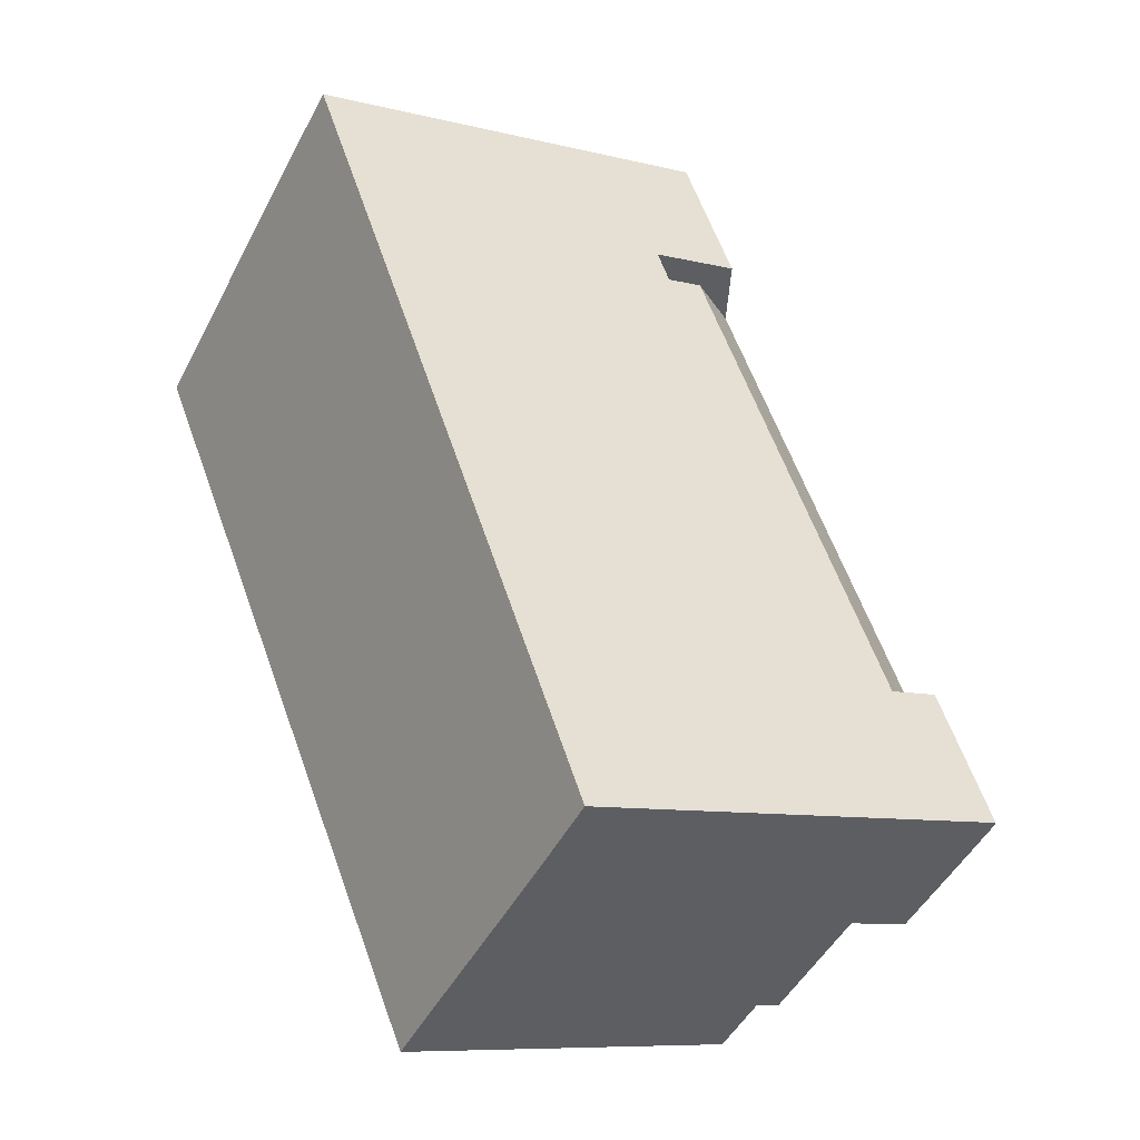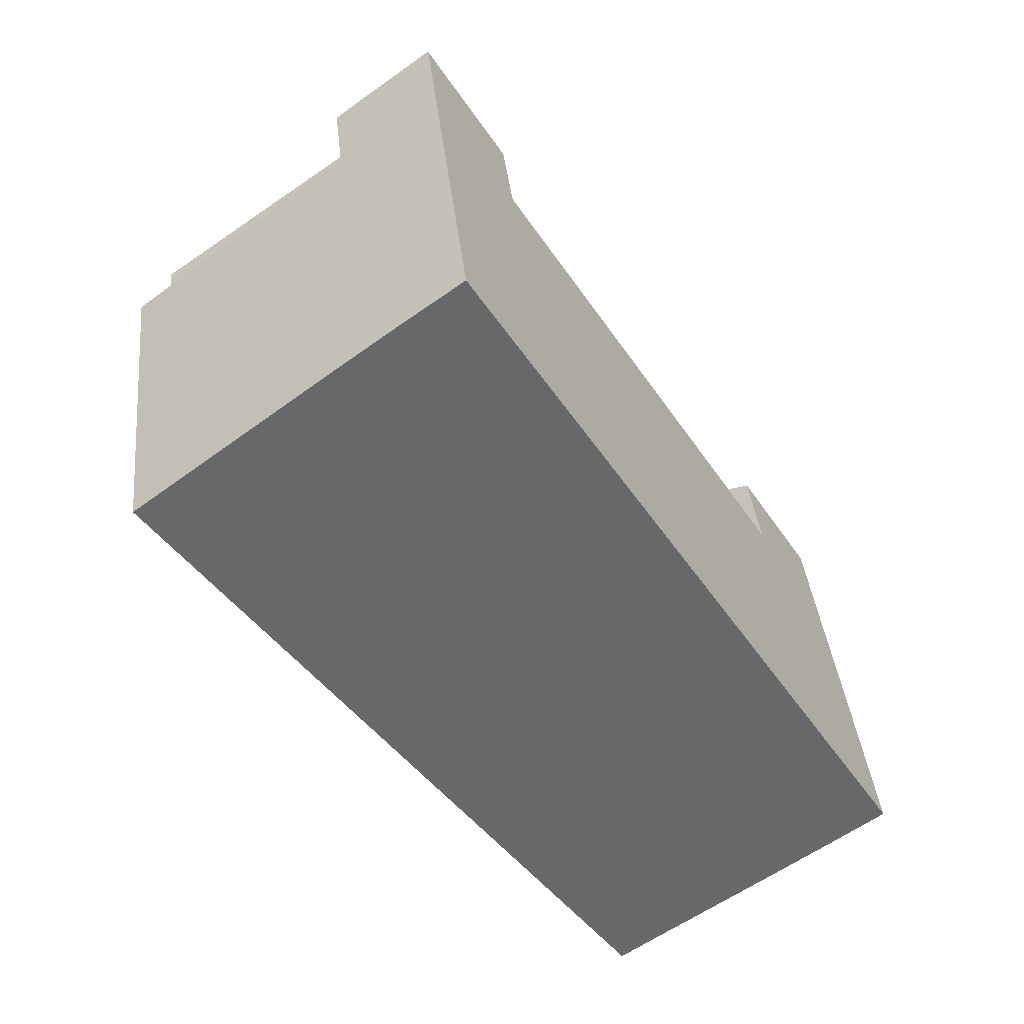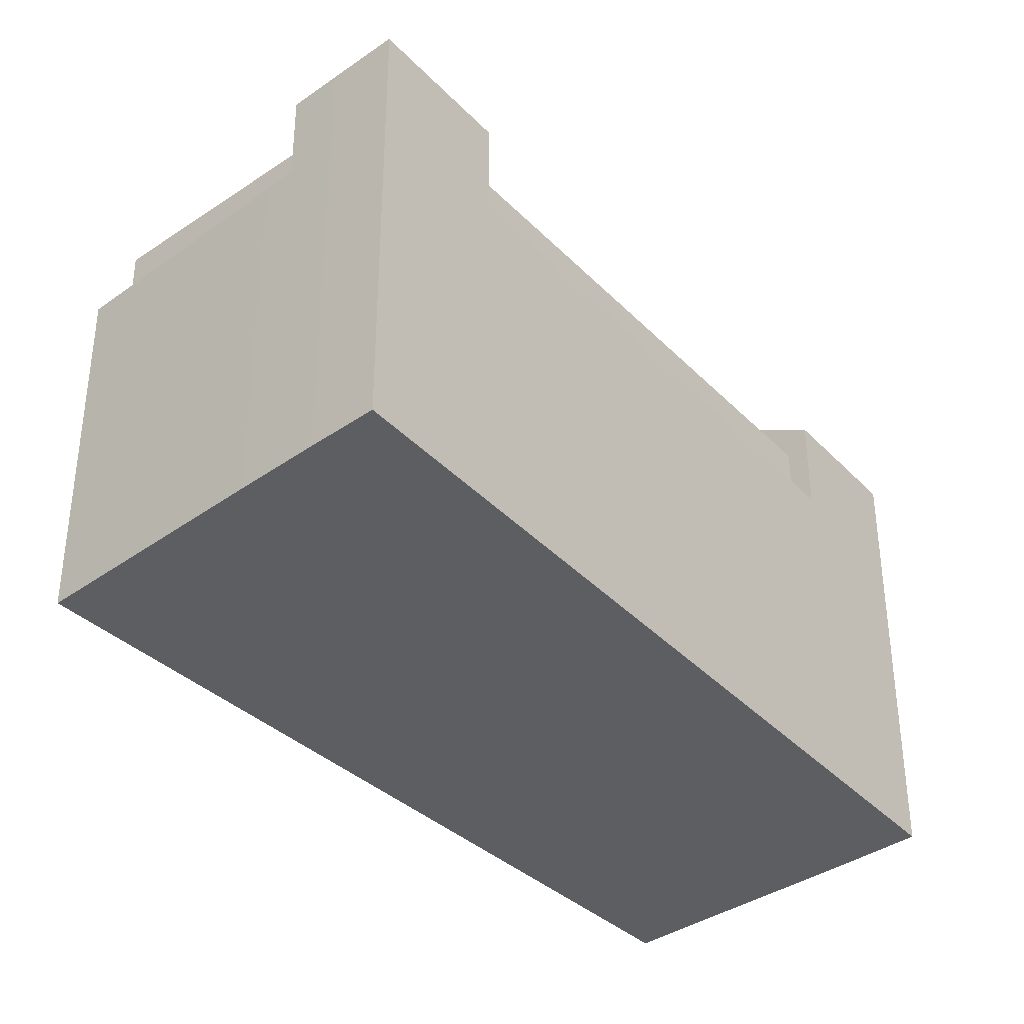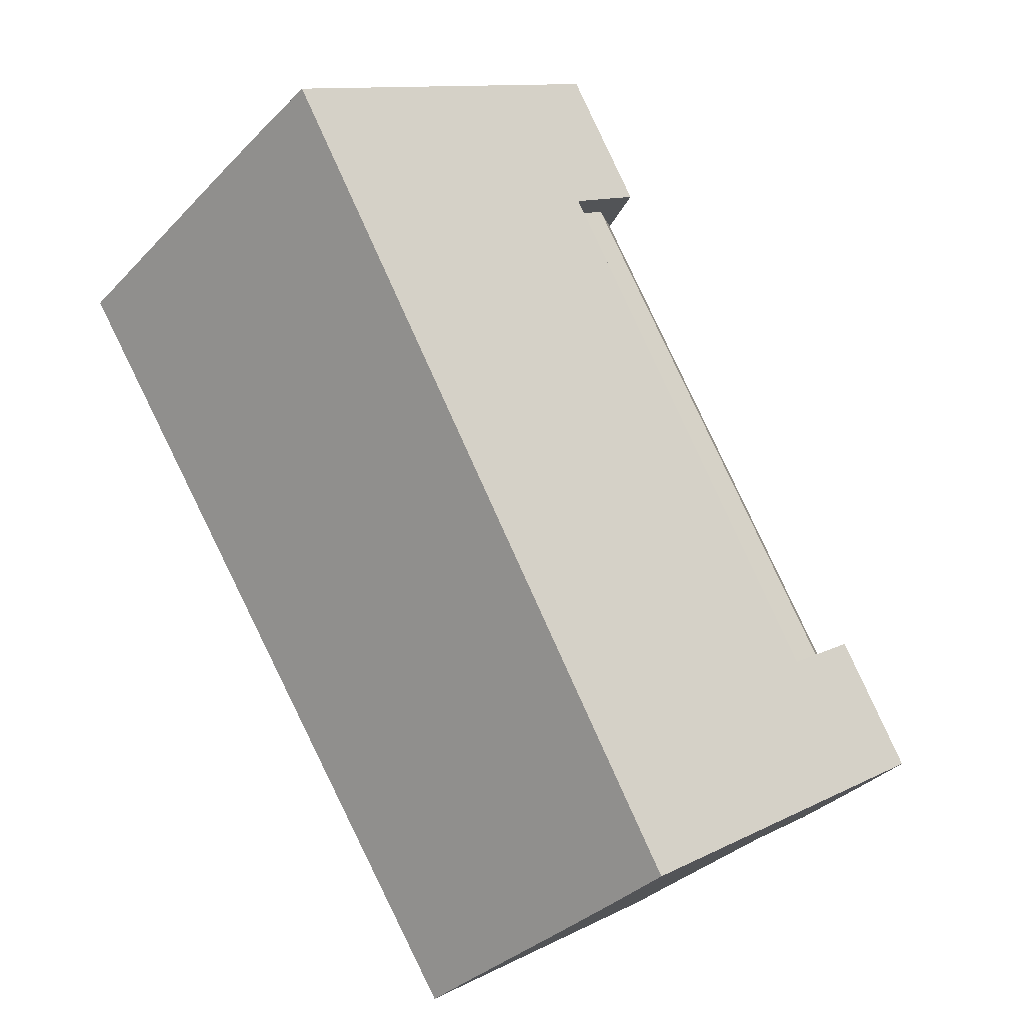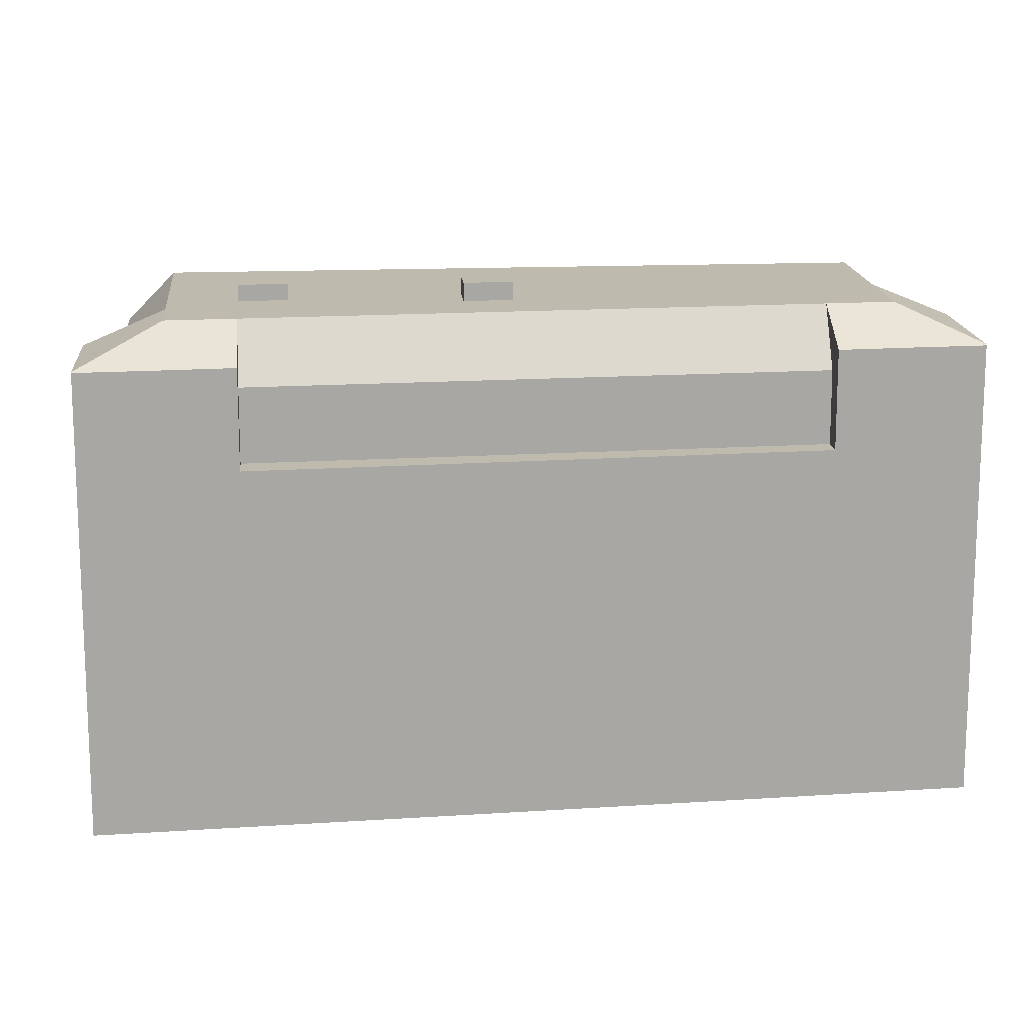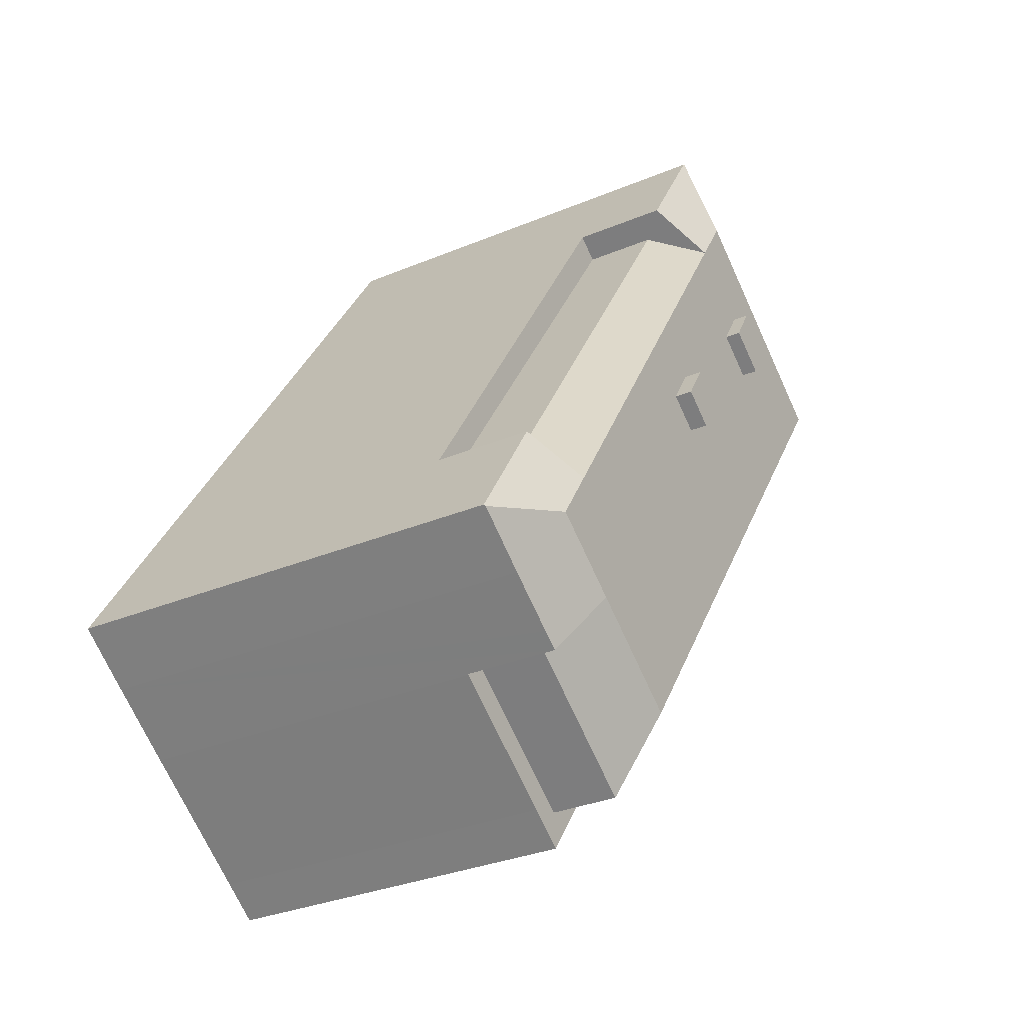
<metadata>
{"format":"obj","ext":"obj","renderer":"f3d","projection":"perspective","resolution":1024,"background":"white","views":[{"elev":-8.7,"azim":55.7,"up":"+Z"},{"elev":38.1,"azim":-6.0,"up":"+Z"},{"elev":-38.0,"azim":5.7,"up":"+Y"},{"elev":11.4,"azim":39.4,"up":"+Z"},{"elev":15.6,"azim":49.7,"up":"+Y"},{"elev":-31.8,"azim":120.5,"up":"+Z"}]}
</metadata>
<code>
v  58.79 34.08 -37.05
v  51.95 36.56 -34.75
v  55.69 34.08 -32.11
v  58.68 34.15 -37.13
v  20.78 37.77 1.768
v  17.69 36.56 -0.405
v  20.78 36.56 1.768
v  17.69 37.77 -0.405
v  4.506 32.2 -3.316
v  2.311 27.14 -0.216
v  2.311 32.2 -0.216
v  4.506 27.14 -3.316
v  6.825 32.2 -6.59
v  6.825 27.14 -6.59
v  7.514 32.2 -7.563
v  7.514 27.14 -7.563
v  9.61 32.2 -10.52
v  9.61 27.14 -10.52
v  17.01 32.2 -20.97
v  17.01 27.14 -20.97
v  19.11 32.2 -23.95
v  19.11 27.14 -23.95
v  20.73 32.2 -26.23
v  20.73 27.14 -26.23
v  28.13 32.2 -36.67
v  28.13 27.14 -36.67
v  32.18 32.2 -42.4
v  32.18 27.14 -42.4
v  35.14 32.2 -46.57
v  35.14 27.14 -46.57
v  37.31 32.2 -49.64
v  37.31 27.14 -49.64
v  33.35 37.91 -13.93
v  31.41 36.56 -10.84
v  33.35 36.56 -13.93
v  31.41 37.91 -10.84
v  16.75 27.14 12.54
v  17.88 27.14 10.74
v  14.8 27.14 11.1
v  15.34 27.14 8.948
v  0 27.14 1.662e-15
v  12.9 27.14 7.231
v  8.232 27.14 3.949
v  5.413 27.14 1.966
v  0.871 27.14 -1.229
v  13.38 27.14 -18.88
v  35.87 27.14 -50.65
v  39.86 27.14 -50.41
v  37.08 27.14 -52.37
v  48.22 27.14 -41.97
v  49.35 27.14 -43.77
v  47.57 27.14 -42.42
v  45.13 27.14 -44.14
v  49.29 27.14 -43.82
v  42.2 27.14 -46.2
v  40.41 27.14 -47.46
v  51.49 35.05 -28.81
v  49.19 36.56 -30.43
v  52.97 34.07 -27.77
v  42.53 36.56 -26.54
v  33.29 30.01 -33.04
v  42.53 30.01 -26.54
v  33.29 36.56 -33.04
v  5.413 32.2 1.966
v  7.608 36.56 -1.134
v  8.232 32.2 3.949
v  10.36 36.56 0.804
v  14.92 36.56 4.009
v  12.9 32.2 7.231
v  17.36 36.56 5.726
v  15.34 32.2 8.948
v  19.9 36.56 7.514
v  19.89 36.54 7.528
v  17.88 32.2 10.74
v  30.43 32.2 4.123
v  26.17 36.56 5.559
v  28.47 32.2 7.181
v  28.12 36.56 2.501
v  37.33 32.2 -6.671
v  35.03 36.56 -8.293
v  39.3 32.2 -9.747
v  36.99 36.56 -11.37
v  40.81 32.2 -12.11
v  38.51 36.56 -13.73
v  47.71 32.2 -22.9
v  45.41 36.56 -24.52
v  51.49 32.2 -28.81
v  40.41 32.2 -47.46
v  42.2 32.2 -46.2
v  45.13 32.2 -44.14
v  47.57 32.2 -42.42
v  48.22 32.2 -41.97
v  26.11 30.01 -22.45
v  35.72 30.01 -15.69
v  28.87 37.91 -12.62
v  30.81 36.56 -15.72
v  28.87 36.56 -12.62
v  30.81 37.91 -15.72
v  16.75 34.09 12.54
v  17.88 34.97 10.74
v  26.11 36.56 -22.45
v  30.27 34.08 8.442
v  23.36 36.56 9.947
v  27.5 34.07 12.86
v  28.47 35.16 7.181
v  49.35 34.12 -43.77
v  46.22 36.56 -38.78
v  48.22 35.01 -41.97
v  22.71 37.77 -1.308
v  19.62 37.77 -3.482
v  55.69 1.966e-15 -32.11
v  58.68 2.273e-15 -37.13
v  58.79 2.269e-15 -37.05
v  55.11 2.431e-15 -39.7
v  54.47 2.459e-15 -40.16
v  50.61 2.626e-15 -42.89
v  49.35 2.68e-15 -43.77
v  49.29 2.683e-15 -43.82
v  39.86 3.087e-15 -50.41
v  37.08 3.207e-15 -52.37
v  35.87 3.102e-15 -50.65
v  13.38 1.156e-15 -18.88
v  52.97 1.7e-15 -27.77
v  52.41 1.646e-15 -26.88
v  36.55 9.644e-17 -1.575
v  30.62 -4.821e-16 7.874
v  0.871 7.525e-17 -1.229
v  30.27 -5.169e-16 8.442
v  27.5 -7.873e-16 12.86
v  24.27 -1.103e-15 18.01
v  0 0 0
v  24.19 -1.1e-15 17.96
v  20.11 -9.199e-16 15.02
v  19.93 -9.116e-16 14.89
v  16.75 -7.679e-16 12.54
v  14.8 -6.797e-16 11.1
v  22.71 36.56 -1.308
v  19.62 36.56 -3.482
v  30.27 26.7 8.442
v  28.47 26.7 7.181
v  21.8 35.37 12.38
v  19.93 34.07 14.89
v  20.11 34.07 15.02
v  21.72 36.56 8.796
v  47.48 36.56 -37.89
v  50.61 34.12 -42.89
v  55.11 34.13 -39.7
v  54.47 34.13 -40.16
v  51.49 26.7 -28.81
v  52.97 26.7 -27.77
v  24.19 34.12 17.96
v  24.27 34.08 18.01
v  35.72 36.56 -15.69
v  9.927 36.56 -4.408
v  10.62 36.56 -5.381
v  12.71 36.56 -8.341
v  20.11 36.56 -18.79
v  22.22 36.56 -21.76
v  23.84 36.56 -24.05
v  31.23 36.56 -34.49
v  35.28 36.56 -40.21
v  38.24 36.56 -44.39
v  30.62 26.7 7.874
v  36.55 26.7 -1.575
v  52.41 26.7 -26.88
v  30.43 26.7 4.123
v  37.33 26.7 -6.671
v  39.3 26.7 -9.747
v  40.81 26.7 -12.11
v  47.71 26.7 -22.9
v  40.09 36.56 -43.08
v  43.13 36.56 -40.95
v  45.57 36.56 -39.23
g defaultobject
f 1 2 3
f 2 1 4
f 5 6 7
f 6 5 8
f 9 10 11
f 10 9 12
f 12 9 13
f 12 13 14
f 14 13 15
f 14 15 16
f 16 15 17
f 16 17 18
f 18 17 19
f 18 19 20
f 20 19 21
f 20 21 22
f 22 21 23
f 22 23 24
f 24 23 25
f 24 25 26
f 26 25 27
f 26 27 28
f 28 27 29
f 28 29 30
f 30 29 31
f 30 31 32
f 33 34 35
f 34 33 36
f 37 38 39
f 40 39 38
f 41 39 40
f 42 41 40
f 43 41 42
f 44 41 43
f 10 41 44
f 12 41 10
f 45 41 12
f 46 45 12
f 14 46 12
f 16 46 14
f 18 46 16
f 20 46 18
f 47 46 20
f 22 47 20
f 24 47 22
f 26 47 24
f 28 47 26
f 30 47 28
f 32 47 30
f 48 47 32
f 49 47 48
f 50 51 52
f 53 52 51
f 54 53 51
f 48 53 54
f 55 53 48
f 56 55 48
f 32 56 48
f 57 2 58
f 2 57 59
f 2 59 3
f 60 61 62
f 61 60 63
f 64 65 11
f 65 64 66
f 65 66 67
f 67 66 68
f 68 66 69
f 68 69 70
f 70 69 71
f 70 71 72
f 72 71 73
f 73 71 74
f 75 76 77
f 76 75 78
f 78 75 79
f 78 79 80
f 80 79 81
f 80 81 82
f 82 81 83
f 82 83 84
f 84 83 85
f 84 85 86
f 86 85 87
f 86 87 58
f 88 32 31
f 32 88 56
f 56 88 89
f 56 89 55
f 55 89 90
f 55 90 53
f 53 90 91
f 53 91 52
f 52 91 92
f 52 92 50
f 62 93 94
f 93 62 61
f 95 96 97
f 96 95 98
f 99 38 37
f 38 99 74
f 74 99 100
f 74 100 73
f 63 93 61
f 93 63 101
f 102 103 104
f 103 102 105
f 103 105 76
f 92 51 50
f 51 92 106
f 106 92 107
f 106 107 108
f 109 8 5
f 8 109 110
f 111 112 113
f 112 111 114
f 114 111 115
f 115 111 116
f 116 111 117
f 117 111 118
f 118 111 119
f 119 111 120
f 120 111 121
f 121 111 122
f 122 111 123
f 122 123 124
f 122 124 125
f 122 125 126
f 122 126 127
f 127 126 128
f 127 128 129
f 127 129 130
f 127 130 131
f 131 130 132
f 131 132 133
f 131 133 134
f 131 134 135
f 131 135 136
f 110 137 138
f 137 110 109
f 105 77 76
f 77 105 102
f 77 102 139
f 77 139 140
f 48 118 119
f 118 48 54
f 141 142 143
f 142 141 99
f 99 141 100
f 100 141 72
f 72 141 103
f 72 103 144
f 47 122 46
f 122 47 121
f 121 47 49
f 121 49 120
f 145 108 107
f 108 145 2
f 108 2 106
f 106 2 4
f 106 4 146
f 146 4 147
f 146 147 148
f 8 138 6
f 138 8 110
f 59 149 150
f 149 59 87
f 87 59 58
f 58 59 57
f 147 115 148
f 115 147 4
f 115 4 1
f 115 1 112
f 112 1 113
f 115 112 114
f 49 119 120
f 119 49 48
f 39 131 136
f 131 39 41
f 151 141 143
f 141 151 103
f 151 104 103
f 104 151 152
f 45 131 41
f 131 45 127
f 127 45 46
f 127 46 122
f 133 142 134
f 142 133 132
f 142 132 130
f 142 130 143
f 143 130 152
f 143 152 151
f 101 94 93
f 94 101 153
f 44 11 10
f 11 44 64
f 64 44 43
f 64 43 66
f 66 43 42
f 66 42 69
f 69 42 40
f 69 40 71
f 71 40 38
f 71 38 74
f 98 35 96
f 35 98 33
f 36 97 34
f 97 36 95
f 115 146 148
f 146 115 106
f 106 115 51
f 51 115 54
f 54 115 118
f 118 115 116
f 118 116 117
f 65 9 11
f 9 65 13
f 13 65 154
f 13 154 15
f 15 154 155
f 15 155 17
f 17 155 156
f 17 156 19
f 19 156 157
f 19 157 21
f 21 157 158
f 21 158 23
f 23 158 159
f 23 159 25
f 25 159 160
f 25 160 27
f 27 160 161
f 27 161 29
f 29 161 162
f 29 162 31
f 153 62 94
f 62 153 60
f 126 139 128
f 139 126 163
f 163 126 125
f 163 125 164
f 164 125 124
f 164 124 165
f 165 124 123
f 165 123 150
f 150 123 111
f 150 111 59
f 59 111 3
f 3 111 113
f 3 113 1
f 129 152 130
f 152 129 104
f 104 129 128
f 104 128 102
f 102 128 139
f 163 140 139
f 140 163 166
f 166 163 164
f 166 164 167
f 167 164 165
f 167 165 168
f 168 165 169
f 169 165 170
f 170 165 149
f 149 165 150
f 33 95 36
f 95 33 98
f 171 31 162
f 31 171 88
f 88 171 172
f 88 172 89
f 89 172 173
f 89 173 90
f 90 173 107
f 90 107 91
f 91 107 92
f 135 39 136
f 39 135 134
f 39 134 37
f 37 134 142
f 37 142 99
f 166 77 140
f 77 166 75
f 75 166 167
f 75 167 79
f 79 167 168
f 79 168 81
f 81 168 169
f 81 169 83
f 83 169 170
f 83 170 85
f 85 170 149
f 85 149 87
f 109 7 137
f 7 109 5
f 67 154 65
f 154 67 68
f 154 68 155
f 155 68 70
f 155 70 156
f 156 70 72
f 156 72 144
f 156 144 157
f 157 144 103
f 157 103 76
f 157 76 78
f 157 78 80
f 157 80 158
f 158 80 159
f 159 80 160
f 160 80 82
f 160 82 84
f 160 84 86
f 160 86 161
f 161 86 162
f 162 86 58
f 162 58 171
f 171 58 172
f 172 58 173
f 173 58 145
f 145 58 2
f 173 145 107

</code>
